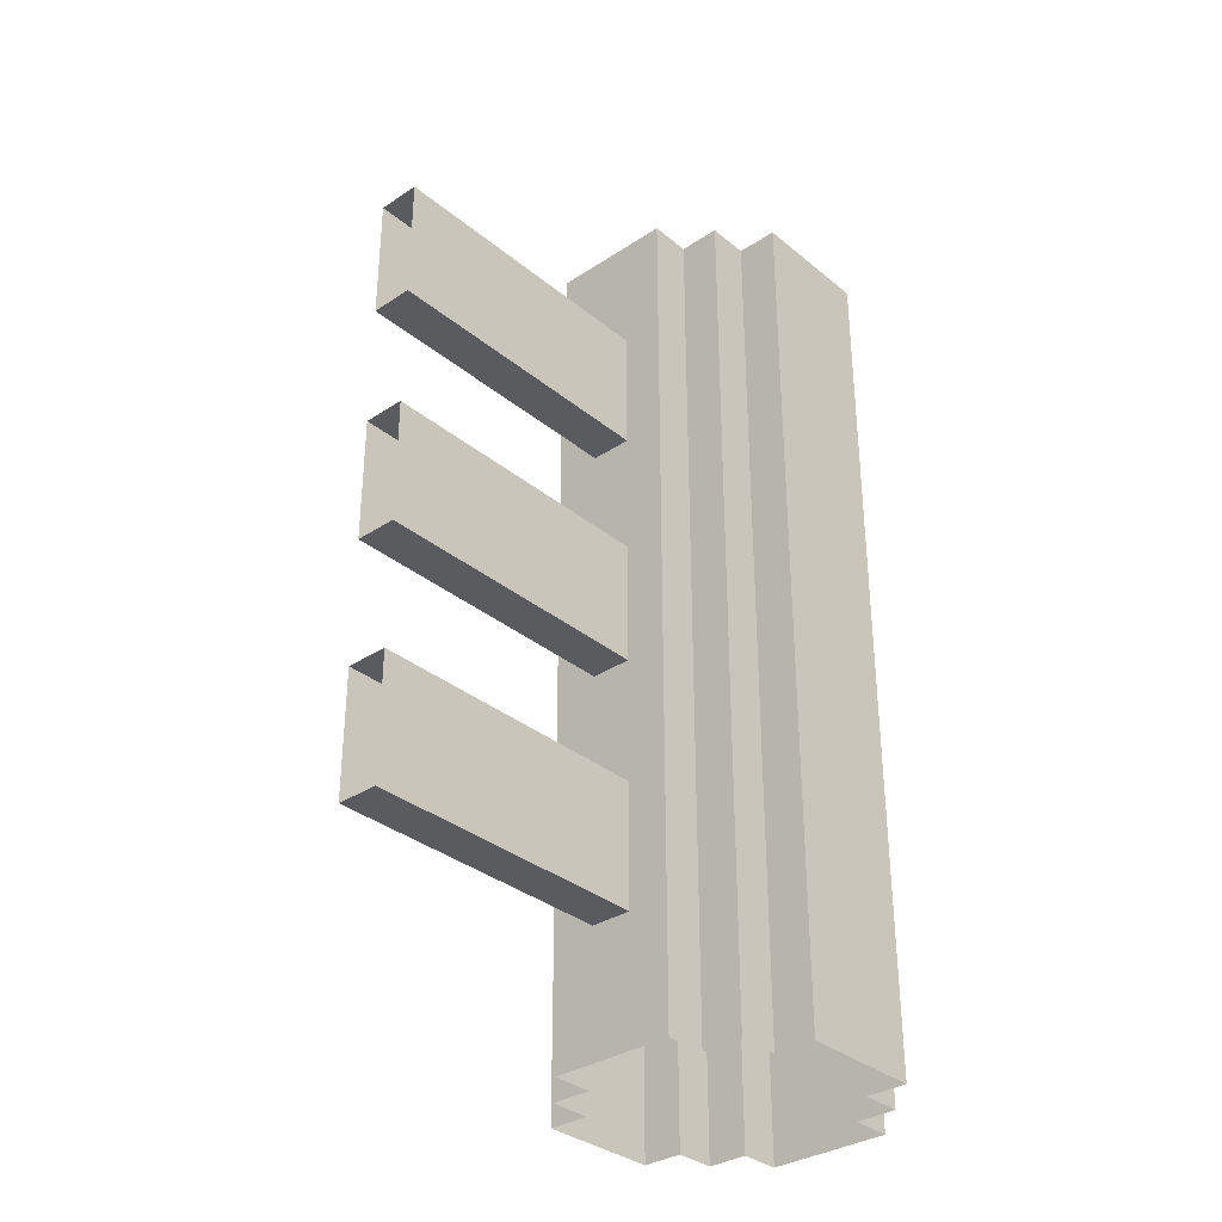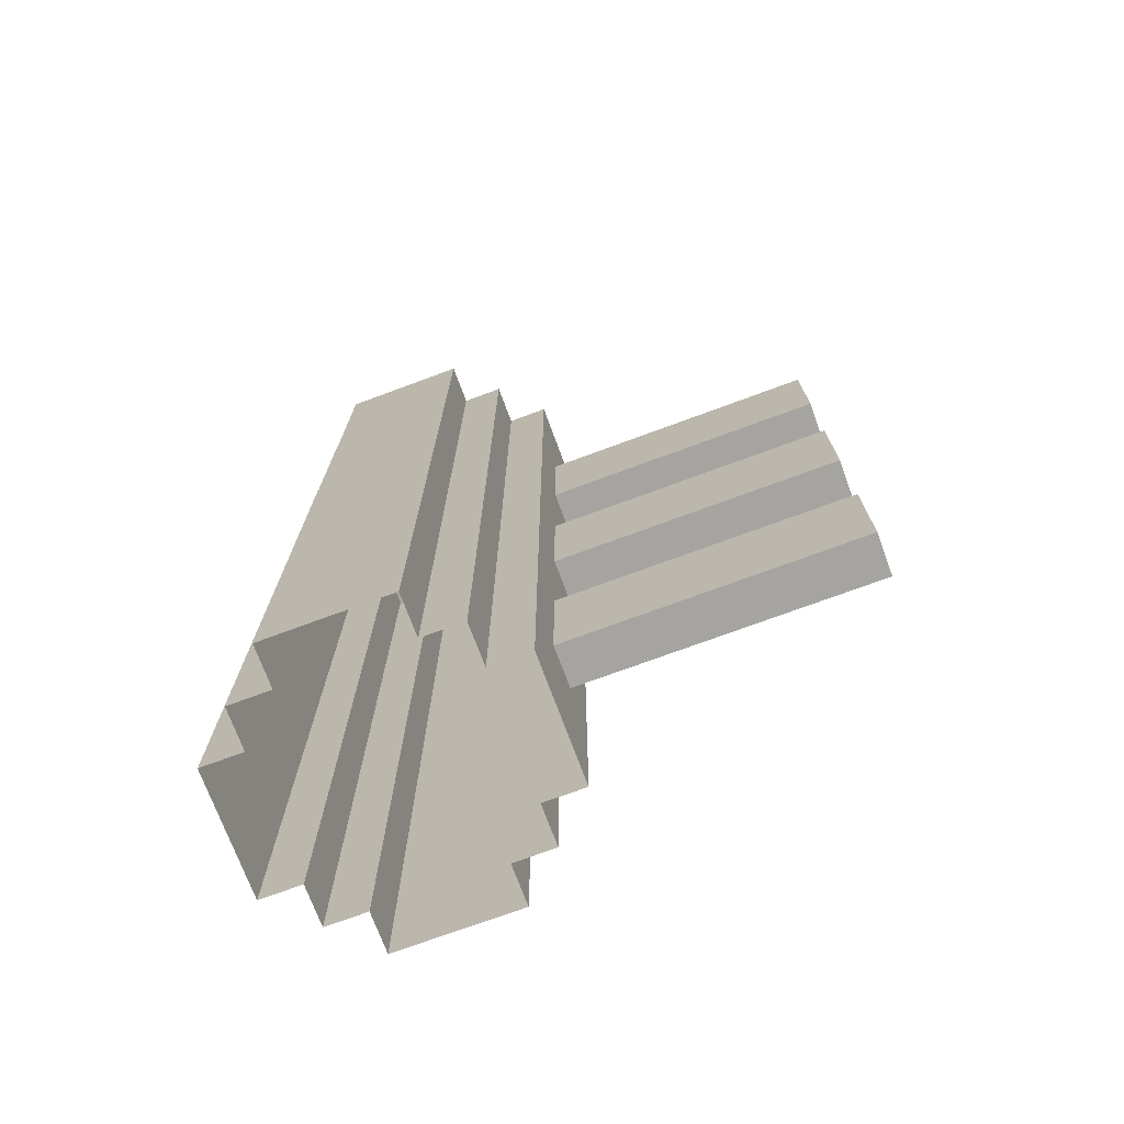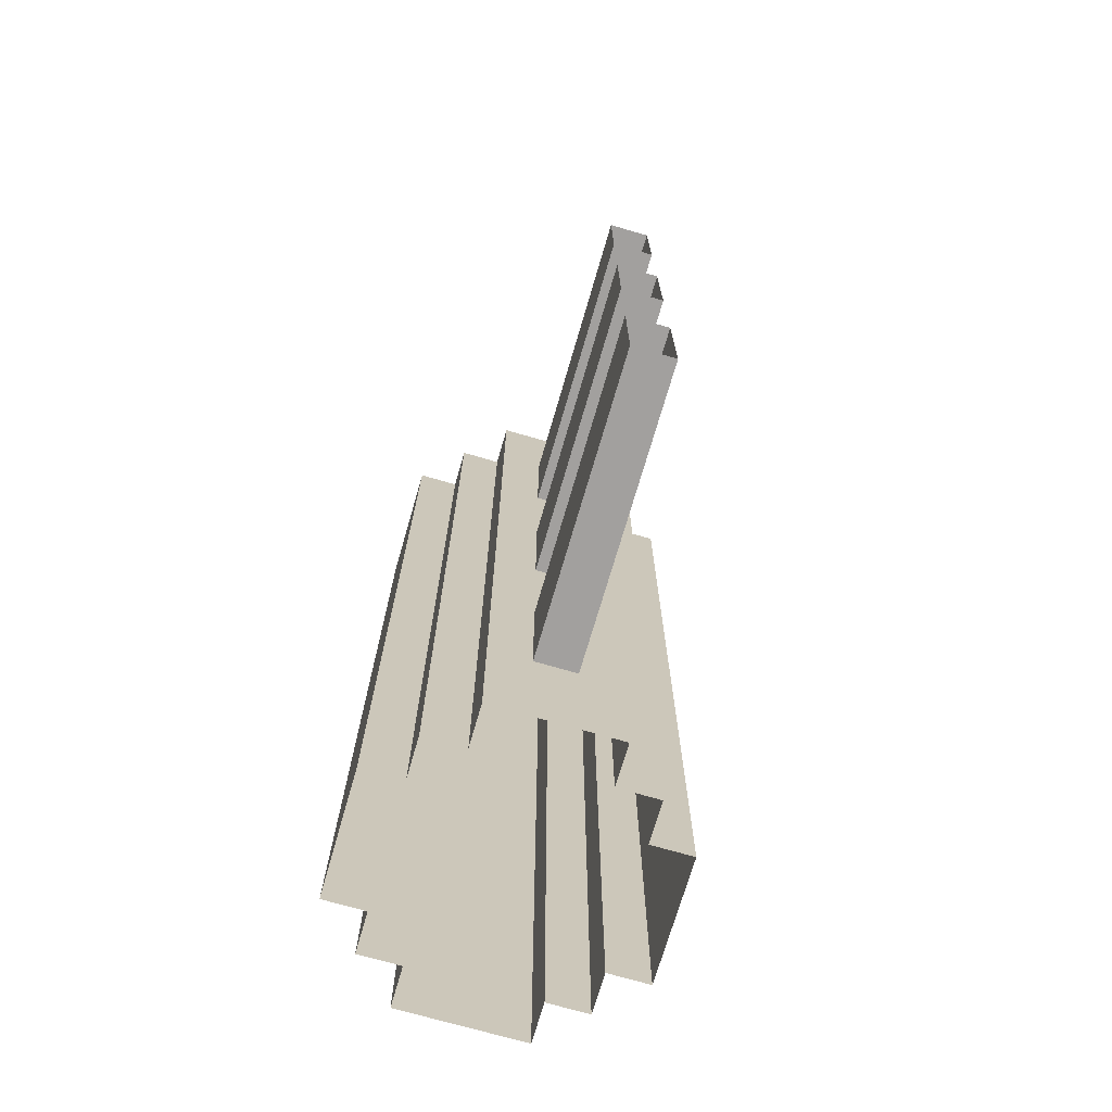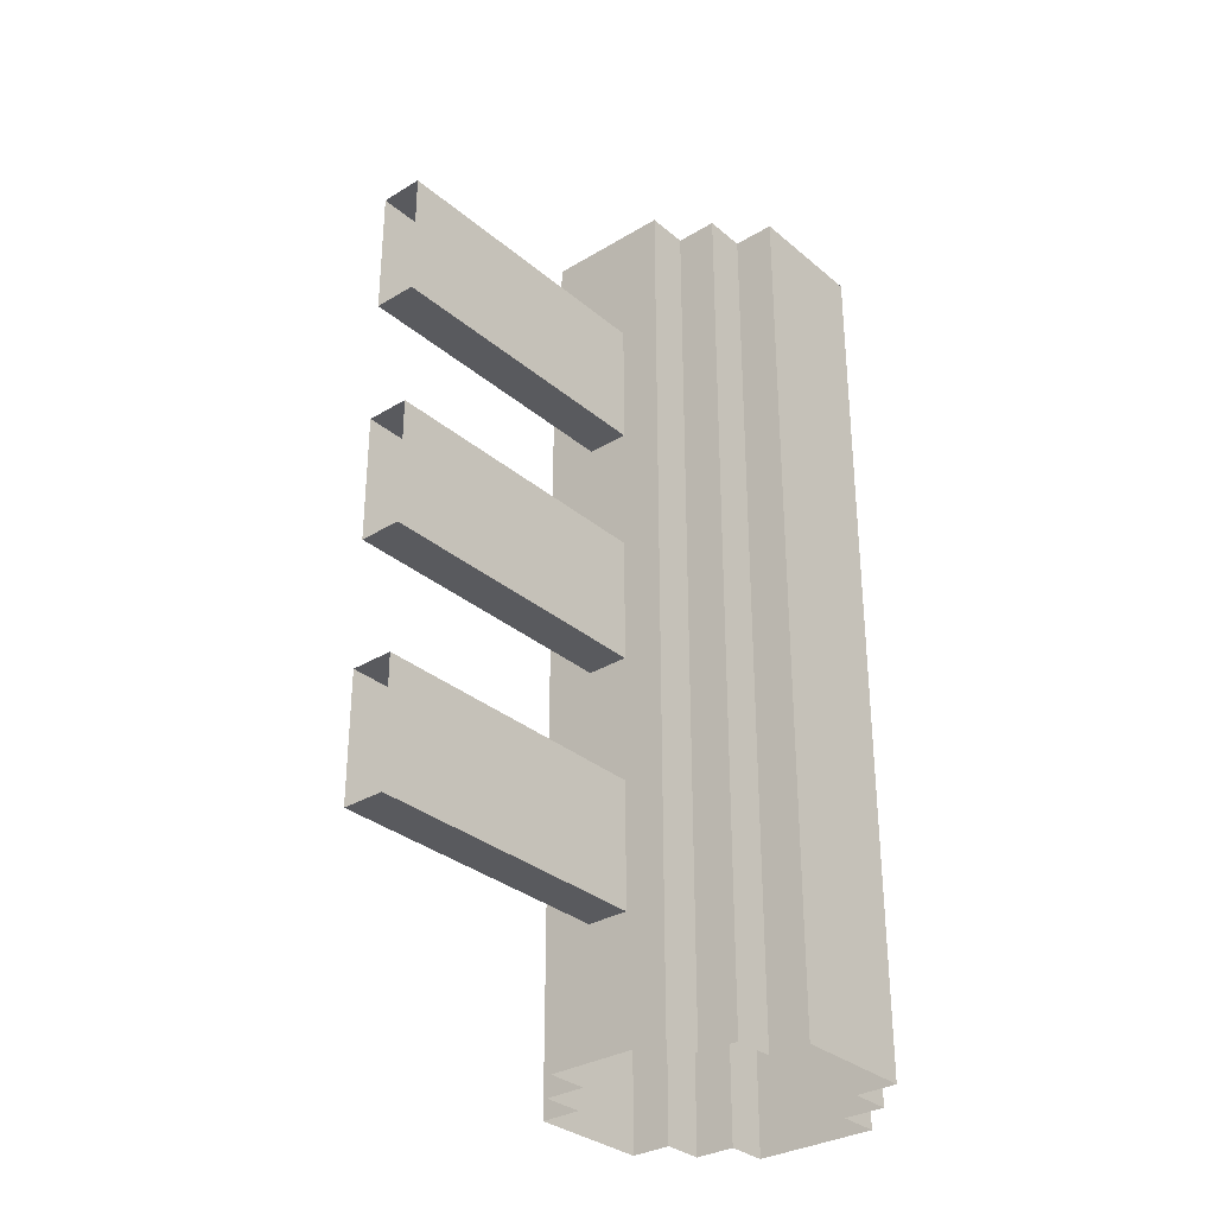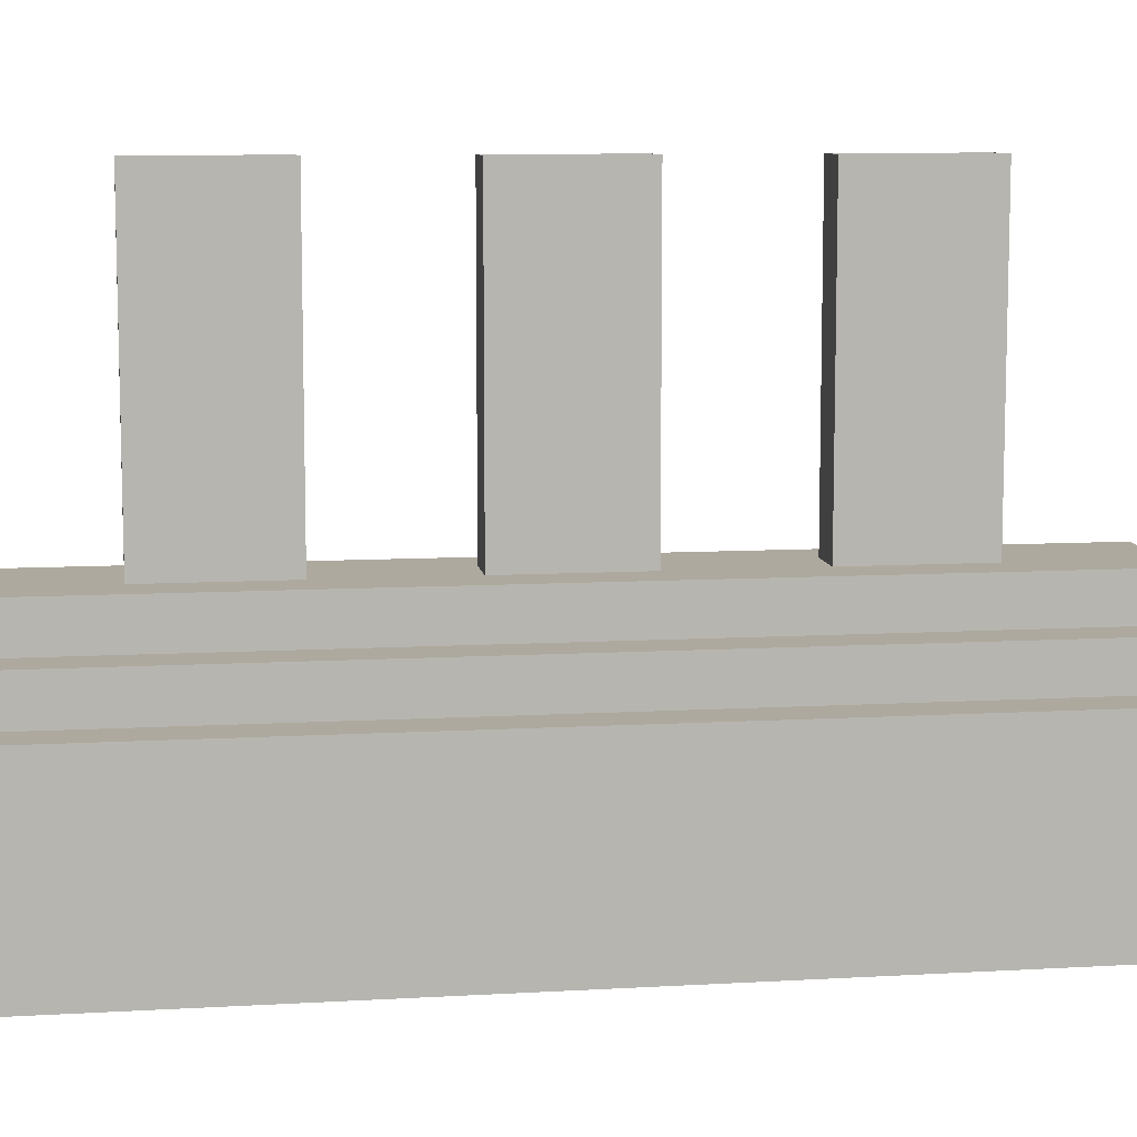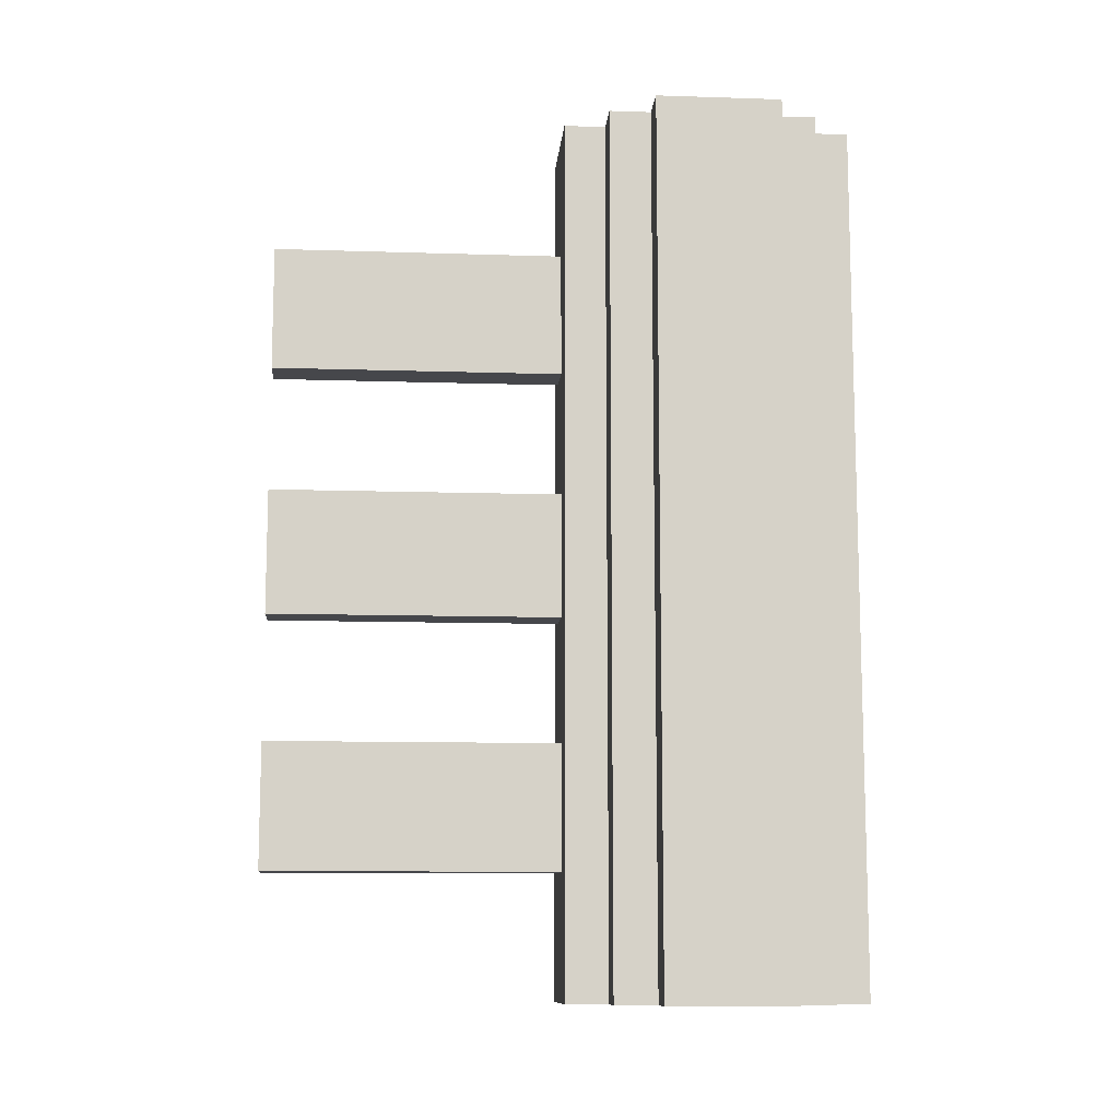
<metadata>
{"format":"obj","ext":"obj","renderer":"f3d","projection":"perspective","resolution":1024,"background":"white","views":[{"elev":-33.5,"azim":42.0,"up":"+Y"},{"elev":-73.2,"azim":-69.7,"up":"+Y"},{"elev":-71.9,"azim":-16.2,"up":"+Y"},{"elev":-31.8,"azim":40.4,"up":"+Y"},{"elev":9.1,"azim":81.2,"up":"+Z"},{"elev":-10.8,"azim":85.4,"up":"+Y"}]}
</metadata>
<code>
o Cube.1309
v -0.05 0.3 1.05
v -0.05 0.6 1.05
v -0.05 0.9 1.05
v -0.05 1.2 1.05
v -0.25 -3e-06 0.25
v -0.35 -3e-06 0.15
v -0.25 -3e-06 0.15
v -0.15 -3e-06 0.35
v -0.15 -3e-06 0.25
v -0.25 -3e-06 -0.15
v -0.05 0.3 0.35
v -0.05 0.6 0.35
v -0.05 1.2 0.35
v -0.05 0.9 0.35
v -0.25 2.1 0.25
v -0.35 0.6308 0.15
v -0.15 0.6308 0.35
v -0.35 1.05 0.15
v -0.15 1.05 0.35
v -0.05 1.5 1.05
v -0.05 1.8 1.05
v -0.05 1.8 0.35
v -0.05 1.5 0.35
v -0.35 1.497 0.15
v -0.15 1.497 0.35
v -0.35 2.1 0.15
v -0.15 2.1 0.35
v -0.25 2 0.15
v -0.25 2.1 0.15
v -0.25 2 -1e-06
v -0.25 2.1 -1e-06
v -0.15 2 0.25
v -0.15 2.1 0.25
v 0 2 0.25
v 0 2.1 0.25
v -0.15 2 0.15
v -0.15 2.1 0.15
v -0.35 -3e-06 -0.15
v -0.25 -3e-06 -0.25
v -0.15 -3e-06 -0.25
v -0.15 -3e-06 -0.35
v -0.25 2.1 -0.25
v -0.15 0.6308 -0.35
v -0.15 1.05 -0.35
v -0.35 2.1 -0.15
v -0.15 1.497 -0.35
v -0.15 2.1 -0.35
v -0.25 2 -0.15
v -0.25 2.1 -0.15
v -0.15 2 -0.15
v -0.15 2.1 -0.15
v -0.15 2 -0.25
v -0.15 2.1 -0.25
v 0 2 -0.25
v 0 2.1 -0.25
v 0.05 0.3 1.05
v 0.05 0.6 1.05
v 0.05 0.9 1.05
v 0.15 -3e-06 0.35
v 0.15 -3e-06 0.25
v 0.25 -3e-06 -0.15
v 0.25 -3e-06 0.15
v 0.25 -3e-06 0.25
v 0.35 -3e-06 0.15
v 0.05 0.3 0.35
v 0.05 0.6 0.35
v 0.05 1.2 0.35
v 0.05 0.9 0.35
v 0.25 2.1 0.25
v 0.35 0.6308 0.15
v 0.35 1.05 0.15
v 0.05 1.2 1.05
v 0.05 1.5 1.05
v 0.05 1.8 1.05
v 0.05 1.8 0.35
v 0.05 1.5 0.35
v 0.15 2.1 0.35
v 0.35 1.497 0.15
v 0.35 2.1 0.15
v 0.15 2 0.25
v 0.15 2.1 0.25
v 0.15 2 0.15
v 0.15 2.1 0.15
v 0.25 2 0.15
v 0.25 2.1 0.15
v 0.25 2 -1e-06
v 0.25 2.1 -1e-06
v 0.15 -3e-06 -0.25
v 0.15 -3e-06 -0.35
v 0.35 -3e-06 -0.15
v 0.25 -3e-06 -0.25
v 0.15 2.1 -0.35
v 0.35 2.1 -0.15
v 0.25 2.1 -0.25
v 0.15 2 -0.15
v 0.15 2.1 -0.15
v 0.15 2 -0.25
v 0.15 2.1 -0.25
v 0.25 2 -0.15
v 0.25 2.1 -0.15
f 65 11 8 59
f 50 36 82 95
f 21 22 23 20
f 7 16 6
f 17 9 8
f 9 15 5
f 15 7 5
f 7 18 16
f 19 9 17
f 7 24 18
f 25 9 19
f 7 26 24
f 27 9 25
f 22 27 25
f 31 26 29
f 27 33 32
f 15 29 28
f 36 32 34
f 27 32 9
f 15 28 7
f 40 39 42
f 10 38 45
f 2 12 11 1
f 49 45 31
f 53 47 52
f 47 53 55
f 50 48 30
f 49 42 48
f 52 47 40
f 48 42 10
f 65 59 66
f 66 59 68
f 67 72 58 68
f 77 75 76
f 75 74 73 76
f 81 77 80
f 79 85 84
f 69 81 80
f 80 82 34
f 85 69 84
f 80 77 60
f 75 77 27 22
f 79 84 62
f 84 69 62
f 69 80 60
f 92 88 89
f 94 61 91
f 4 13 14 3
f 92 98 97
f 92 55 98
f 100 93 99
f 99 95 86
f 98 94 97
f 94 100 99
f 92 97 88
f 99 93 61
f 94 99 61
f 97 94 88
f 66 68 14
f 67 76 13
f 35 27 77
f 54 50 95
f 50 30 36
f 93 87 79
f 59 67 68
f 66 57 56 65
f 17 8 11 12
f 12 66 17
f 19 17 66 14
f 76 23 25
f 76 25 19 13
f 29 28 30 31
f 25 23 22
f 34 32 33 35
f 26 28 29
f 36 28 29 37
f 35 33 27
f 15 32 33
f 33 32 36 37
f 36 30 28
f 15 33 37 29
f 26 7 28
f 15 9 32
f 40 43 41
f 10 42 39
f 40 44 43
f 40 46 44
f 30 48 49 31
f 40 47 46
f 53 52 54 55
f 49 48 45
f 49 48 50 51
f 50 52 53 51
f 53 52 42
f 49 51 53 42
f 50 54 52
f 48 10 45
f 52 40 42
f 64 70 62
f 63 69 60
f 62 69 63
f 70 71 62
f 76 67 59 77
f 60 77 59
f 34 35 81 80
f 71 78 62
f 78 79 62
f 86 84 85 87
f 81 35 77
f 82 83 85 84
f 79 87 85
f 82 80 81 83
f 84 86 82
f 81 69 85 83
f 93 90 61
f 94 91 88
f 55 54 97 98
f 99 86 87 100
f 100 96 95 99
f 93 100 87
f 98 97 95 96
f 96 100 94 98
f 97 54 95
f 56 1 11 65
f 2 57 66 12
f 58 3 14 68
f 4 72 67 13
f 73 20 23 76
f 21 74 75 22
f 82 36 34
f 92 47 55
f 24 26 45 38 6 16 18
f 71 70 64 90 93 79 78
f 31 45 26
f 86 95 82
f 14 13 19
f 46 47 92 89 41 43 44

</code>
